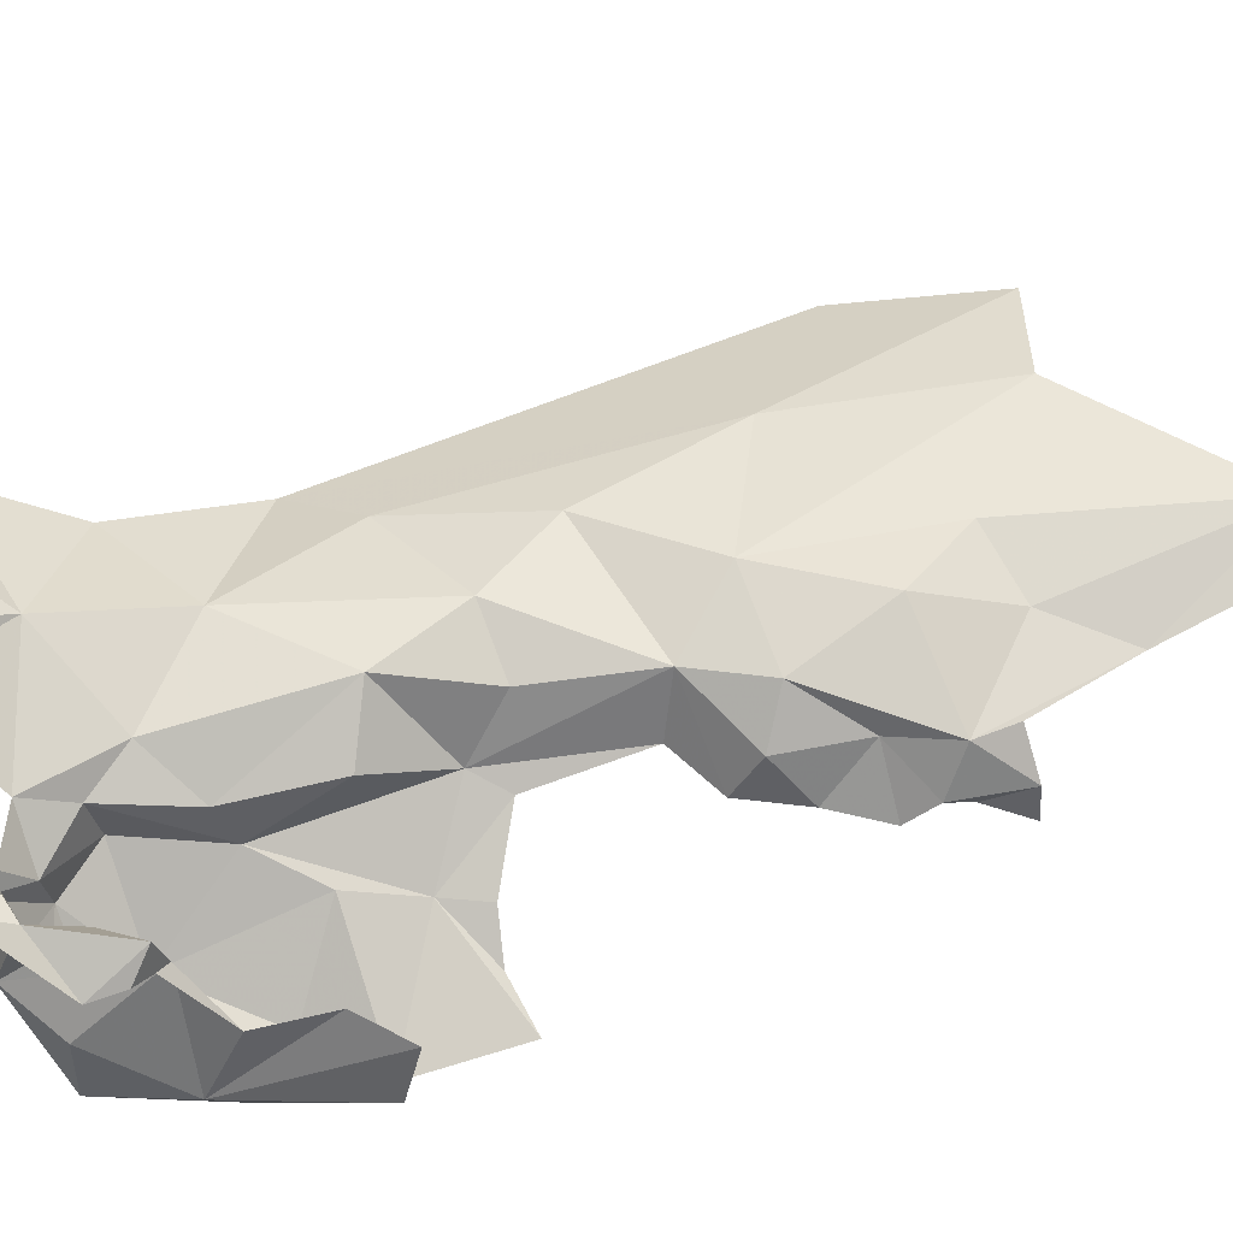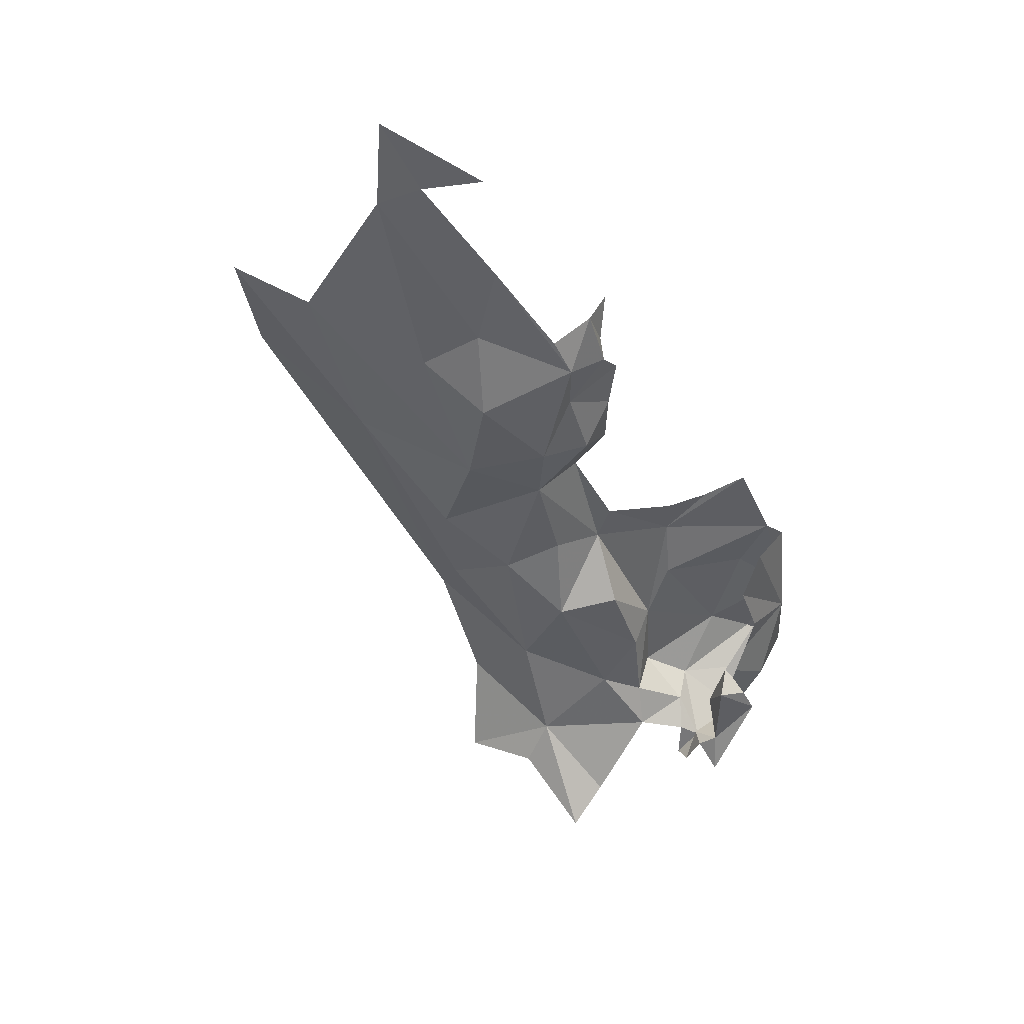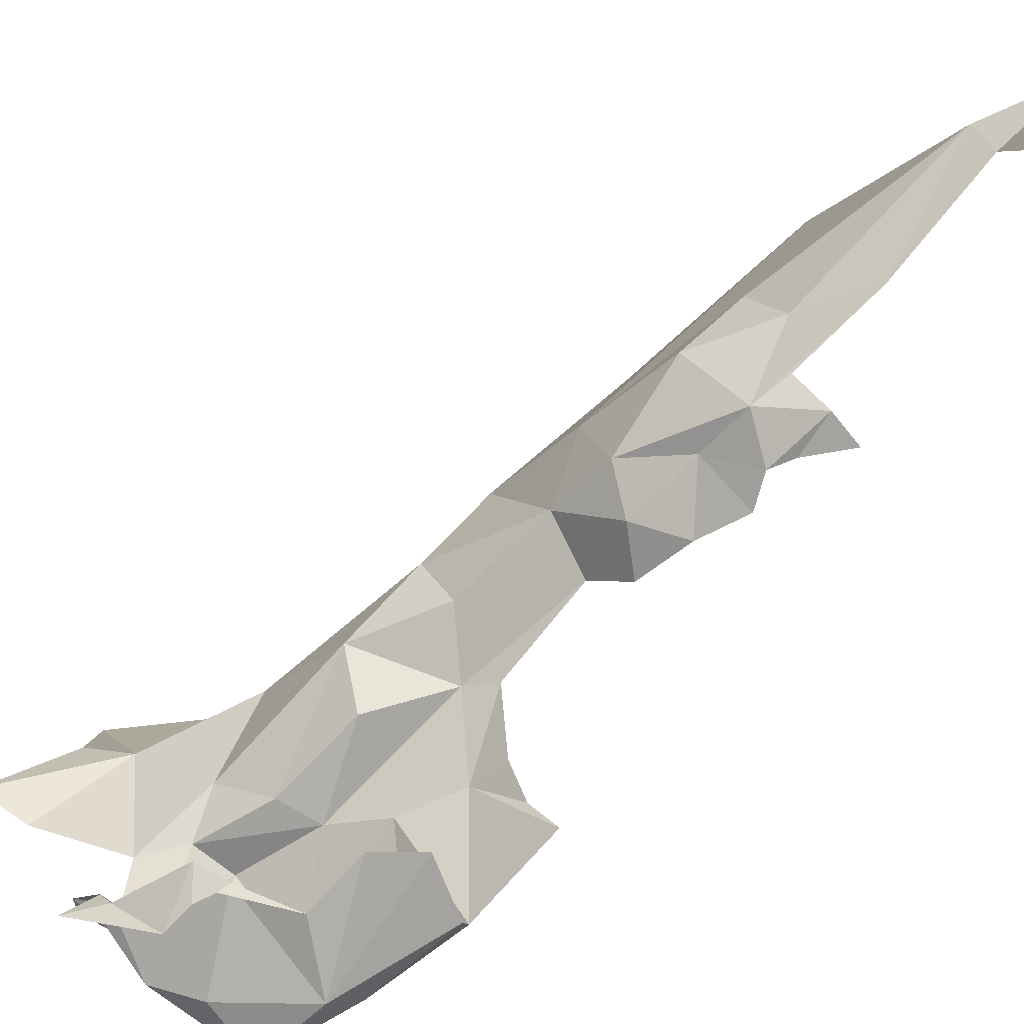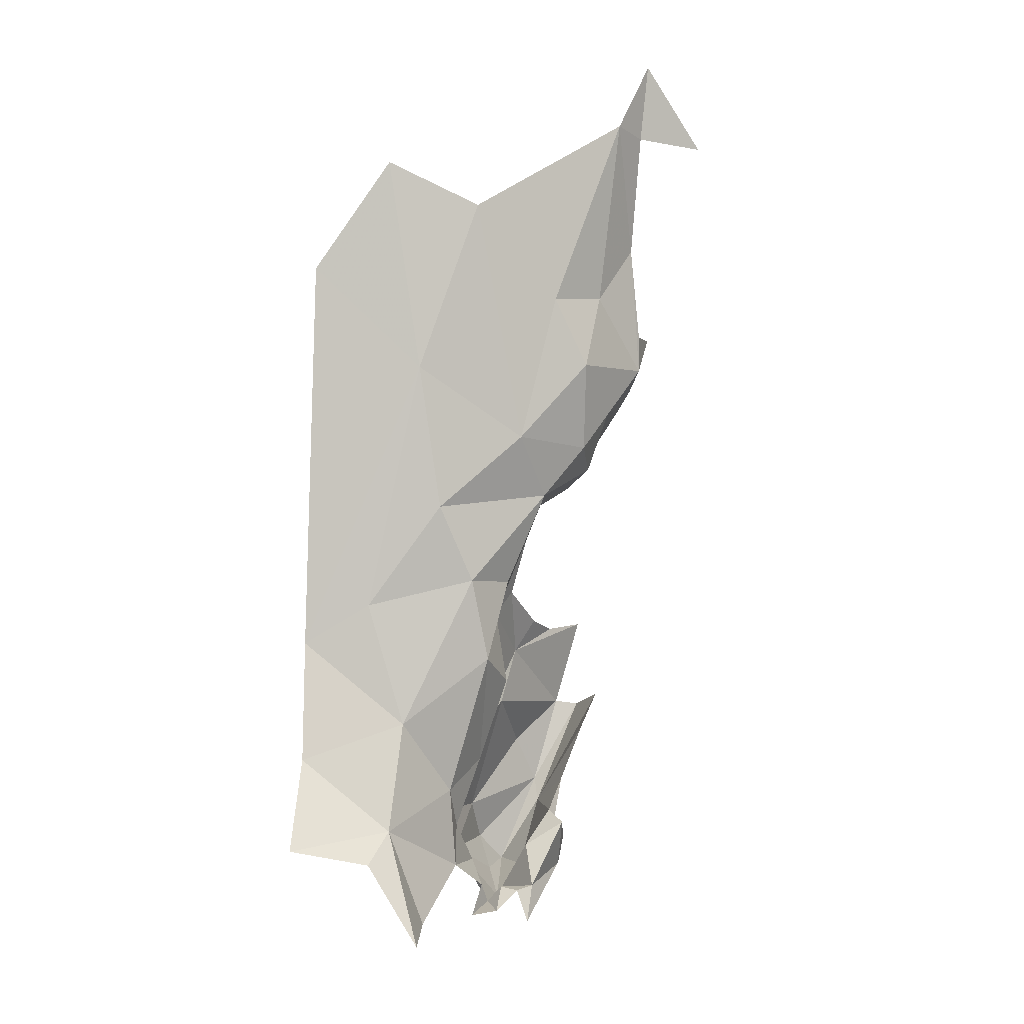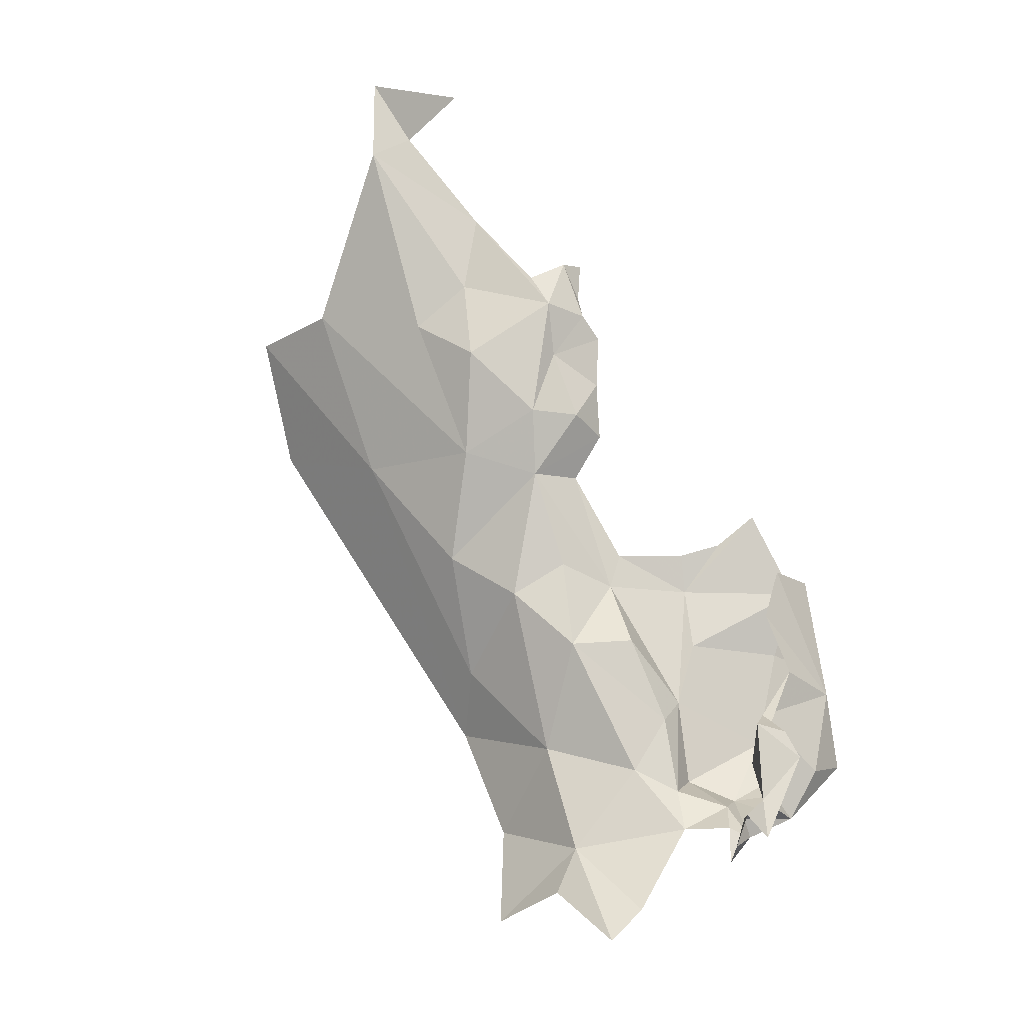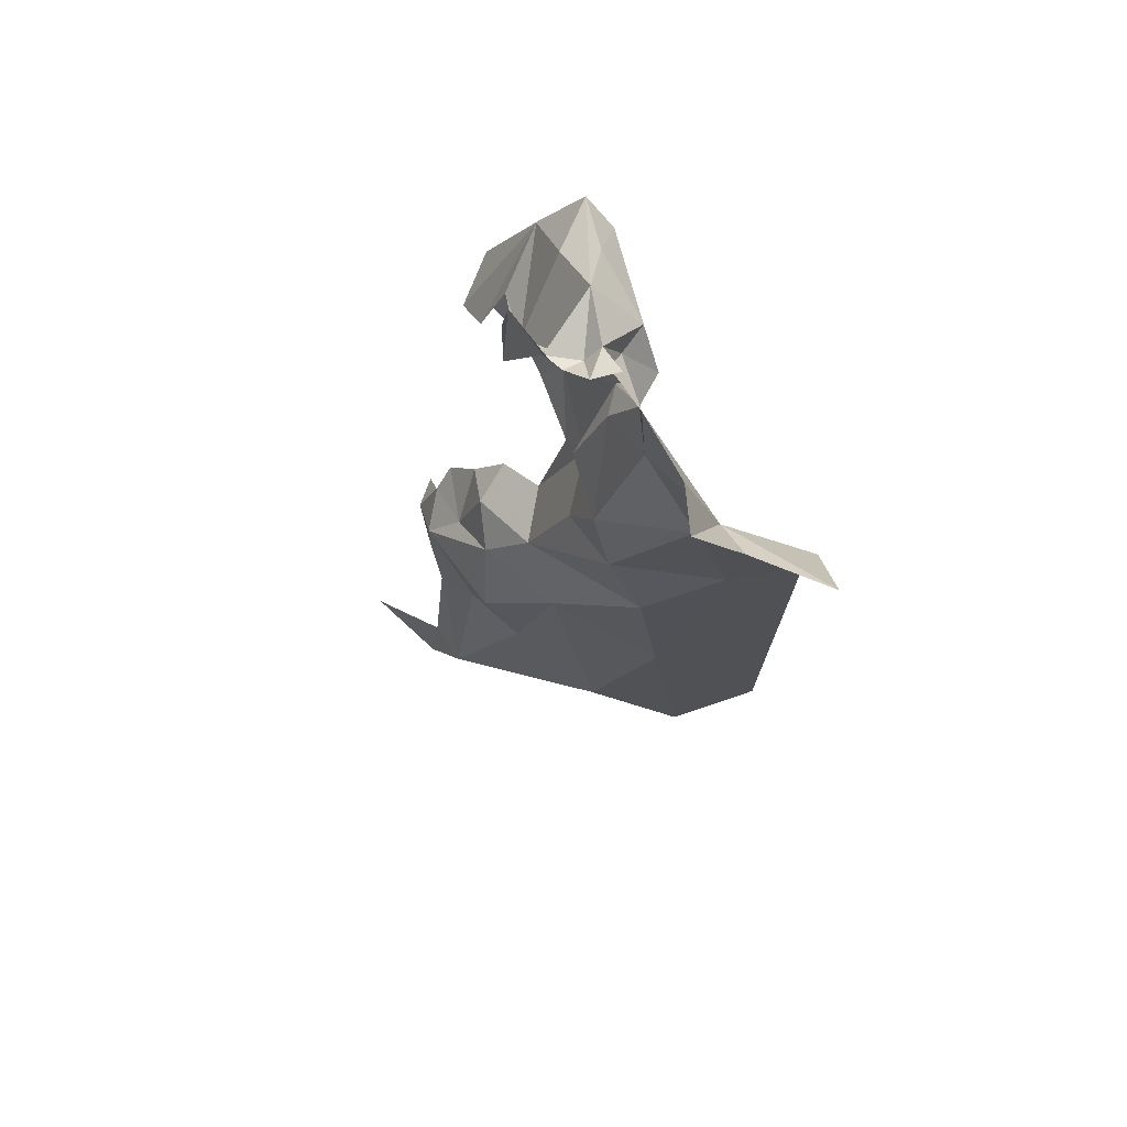
<metadata>
{"format":"obj","ext":"obj","renderer":"f3d","projection":"perspective","resolution":1024,"background":"white","views":[{"elev":-23.8,"azim":56.7,"up":"+Z"},{"elev":15.6,"azim":100.7,"up":"+Y"},{"elev":-58.5,"azim":96.5,"up":"+Z"},{"elev":-36.0,"azim":42.9,"up":"+Y"},{"elev":-41.4,"azim":108.9,"up":"+Y"},{"elev":-73.6,"azim":-138.1,"up":"+Y"}]}
</metadata>
<code>
v 2.738 0.7051 1.572
v 2.728 0.6724 1.576
v 2.73 0.6955 1.555
v 2.751 0.674 1.564
v 2.77 0.7083 1.531
v 2.765 0.698 1.548
v 2.764 0.6698 1.531
v 2.786 0.7947 1.52
v 2.786 0.7858 1.512
v 2.777 0.8469 1.491
v 2.687 0.7659 1.507
v 2.708 0.7225 1.517
v 2.671 0.7971 1.471
v 2.701 0.7595 1.573
v 2.749 0.7053 1.555
v 2.743 0.7098 1.616
v 2.727 0.737 1.575
v 2.806 0.772 1.522
v 2.769 0.7528 1.538
v 2.747 0.7524 1.62
v 2.713 0.7688 1.486
v 2.787 0.7702 1.5
v 2.771 0.7484 1.491
v 2.72 0.7796 1.614
v 2.72 0.8528 1.465
v 2.671 0.8101 1.506
v 2.764 0.9548 1.481
v 2.799 0.9579 1.587
v 2.779 0.9028 1.586
v 2.696 0.8259 1.544
v 2.718 0.8794 1.468
v 2.732 0.906 1.512
v 2.817 0.8912 1.501
v 2.824 0.9374 1.484
v 2.761 0.849 1.61
v 2.836 0.9557 1.656
v 2.812 0.9996 1.545
v 2.823 0.9876 1.582
v 2.819 1.022 1.505
v 2.845 0.985 1.642
v 2.779 0.9524 1.465
v 2.789 0.8031 1.742
v 2.751 0.8681 1.844
v 2.721 0.7599 1.812
v 2.756 0.702 1.724
v 2.772 0.7693 1.656
v 2.885 0.9313 1.744
v 2.885 0.956 1.691
v 2.946 1.031 1.7
v 2.745 0.6277 1.663
v 3.15 1.356 1.771
v 3.187 1.416 1.799
v 3.154 1.343 1.81
v 3.179 1.367 1.709
v 2.78 0.8174 1.62
v 2.811 0.8995 1.816
v 2.833 0.883 1.637
v 2.858 0.874 1.691
v 2.944 1.093 1.884
v 2.909 1.171 1.998
v 3.087 1.273 1.717
v 3.06 1.207 1.739
v 3.003 1.137 1.66
v 2.99 1.078 1.688
v 2.962 1.084 1.65
v 3.039 1.131 1.738
v 2.973 1.056 1.766
v 2.905 1.051 1.67
v 2.978 1.169 1.619
v 3.005 1.18 1.627
v 3.048 1.179 1.794
v 3.045 1.233 1.907
v 2.921 1.085 1.638
v 2.954 1.128 1.63
v 2.716 0.6598 1.816
v 2.751 0.659 1.746
v 2.763 0.5887 1.688
v 3.04 1.174 1.653
v 3.005 1.258 1.993
v 2.9 0.9829 1.807
v 3.04 1.226 1.636
v 3.01 1.201 1.63
v 3.017 1.243 1.625
v 3.054 1.203 1.668
f 1 2 3
f 2 4 3
f 5 6 7
f 8 9 10
f 11 12 13
f 11 14 12
f 15 5 12
f 14 3 12
f 16 1 17
f 12 3 15
f 18 19 5
f 16 17 20
f 21 13 12
f 22 9 18
f 23 5 7
f 17 24 20
f 25 21 8
f 11 26 14
f 23 18 5
f 23 22 18
f 15 3 4
f 13 26 11
f 1 3 17
f 15 6 5
f 15 4 6
f 21 25 13
f 12 5 19
f 8 21 12
f 8 12 19
f 19 18 8
f 25 8 10
f 17 14 24
f 17 3 14
f 18 9 8
f 27 28 29
f 30 31 32
f 32 29 30
f 29 32 27
f 33 34 25
f 35 28 36
f 28 37 38
f 28 39 37
f 13 31 26
f 13 25 31
f 39 28 27
f 27 32 31
f 40 28 38
f 40 36 28
f 10 33 25
f 31 41 27
f 25 34 41
f 25 41 31
f 31 30 26
f 42 43 44
f 42 44 45
f 42 45 46
f 47 48 49
f 50 16 45
f 51 52 53
f 16 46 45
f 29 35 30
f 52 51 54
f 20 55 46
f 24 30 35
f 56 43 42
f 30 14 26
f 57 36 58
f 36 57 35
f 58 42 46
f 16 20 46
f 55 58 46
f 43 59 60
f 61 53 62
f 63 64 65
f 66 67 64
f 36 40 68
f 63 69 70
f 67 71 72
f 20 24 35
f 73 65 49
f 69 63 74
f 44 75 45
f 76 77 45
f 57 55 35
f 68 73 49
f 62 78 61
f 79 60 59
f 59 67 72
f 80 49 67
f 57 58 55
f 76 45 75
f 80 47 49
f 53 71 62
f 79 59 72
f 78 64 63
f 74 65 73
f 74 63 65
f 66 62 71
f 66 78 62
f 66 64 78
f 70 81 78
f 82 83 81
f 78 84 61
f 78 81 84
f 55 20 35
f 50 45 77
f 80 56 47
f 51 53 61
f 49 64 67
f 49 65 64
f 53 72 71
f 59 43 56
f 42 47 56
f 42 58 47
f 36 48 58
f 63 70 78
f 36 49 48
f 80 59 56
f 58 48 47
f 68 49 36
f 80 67 59
f 14 30 24
f 70 82 81
f 71 67 66
f 35 29 28

</code>
